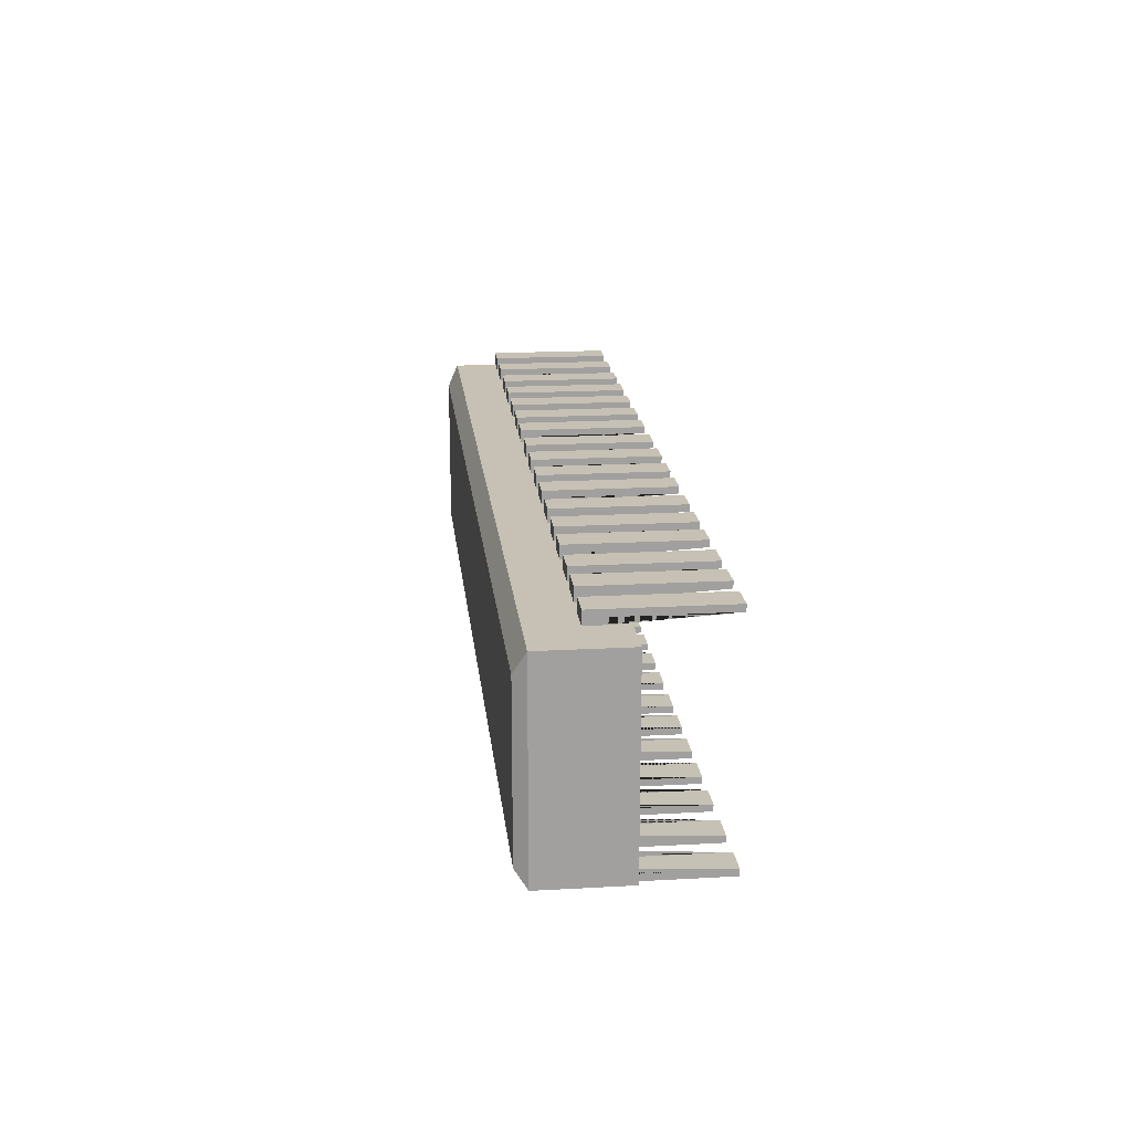
<metadata>
{"format":"obj","ext":"obj","renderer":"f3d","projection":"perspective","resolution":1024,"background":"white","views":[{"elev":18.6,"azim":-96.1,"up":"+Z"}]}
</metadata>
<code>
g Mesh1 Group2 Group1 Model
v 5.932 0.6698 0.06404
v 5.747 0.6698 0.06404
v 5.747 0.7996 0.06404
v 5.932 0.7996 0.06404
f 1 2 3 4
v 5.747 0.6698 0.1036
v 5.932 0.6698 0.105
f 5 6 1 2
v 5.747 -5.076e-15 0.105
v 5.932 -5.076e-15 0.105
f 7 8 6 5
v 5.932 -5.076e-15 0.1459
v 5.747 -5.076e-15 0.1459
f 7 8 9 10
v 5.932 0.7996 0.1459
f 4 1 6 8 9 11
v 5.747 0.7996 0.1459
f 9 10 12 11
f 7 5 2 3 12 10
f 4 11 12 3
g Mesh2 Group3 Group1 Model
v 0.4165 0.7996 0.06404
v 0.4165 0.7996 0.1459
v 0.231 0.7996 0.1459
v 0.231 0.7996 0.06404
f 13 14 15 16
v 0.4165 0.6698 0.06404
v 0.4165 0.6698 0.105
v 0.4165 -5.076e-15 0.105
v 0.4165 -5.076e-15 0.1459
f 13 17 18 19 20 14
v 0.231 0.6698 0.06404
f 17 21 16 13
v 0.231 0.6698 0.1036
f 22 18 17 21
v 0.231 -5.076e-15 0.105
f 23 19 18 22
v 0.231 -5.076e-15 0.1459
f 23 19 20 24
f 20 24 15 14
f 23 22 21 16 15 24
g Mesh3 Group4 Group1 Model
v 0.7574 0.6698 0.06404
v 0.5719 0.6698 0.06404
v 0.5719 0.7996 0.06404
v 0.7574 0.7996 0.06404
f 25 26 27 28
v 0.5719 0.6698 0.1036
v 0.7574 0.6698 0.105
f 29 30 25 26
v 0.5719 -5.076e-15 0.105
v 0.7574 -5.076e-15 0.105
f 31 32 30 29
v 0.7574 -5.076e-15 0.1459
v 0.5719 -5.076e-15 0.1459
f 31 32 33 34
v 0.7574 0.7996 0.1459
f 28 25 30 32 33 35
v 0.5719 0.7996 0.1459
f 33 34 36 35
f 31 29 26 27 36 34
f 28 35 36 27
g Mesh4 Group5 Group1 Model
v 1.072 0.6698 0.06404
v 0.8865 0.6698 0.06404
v 0.8865 0.7996 0.06404
v 1.072 0.7996 0.06404
f 37 38 39 40
v 0.8865 0.6698 0.1036
v 1.072 0.6698 0.105
f 41 42 37 38
v 0.8865 -5.076e-15 0.105
v 1.072 -5.076e-15 0.105
f 43 44 42 41
v 1.072 -5.076e-15 0.1459
v 0.8865 -5.076e-15 0.1459
f 43 44 45 46
v 1.072 0.7996 0.1459
f 40 37 42 44 45 47
v 0.8865 0.7996 0.1459
f 45 46 48 47
f 43 41 38 39 48 46
f 40 47 48 39
g Mesh5 Group6 Group1 Model
v 1.426 0.6698 0.06404
v 1.241 0.6698 0.06404
v 1.241 0.7996 0.06404
v 1.426 0.7996 0.06404
f 49 50 51 52
v 1.241 0.6698 0.1036
v 1.426 0.6698 0.105
f 53 54 49 50
v 1.241 -5.076e-15 0.105
v 1.426 -5.076e-15 0.105
f 55 56 54 53
v 1.426 -5.076e-15 0.1459
v 1.241 -5.076e-15 0.1459
f 55 56 57 58
v 1.426 0.7996 0.1459
f 52 49 54 56 57 59
v 1.241 0.7996 0.1459
f 57 58 60 59
f 55 53 50 51 60 58
f 52 59 60 51
g Mesh6 Group7 Group1 Model
v 1.744 0.7996 0.06404
v 1.744 0.7996 0.1459
v 1.558 0.7996 0.1459
v 1.558 0.7996 0.06404
f 61 62 63 64
v 1.744 0.6698 0.06404
v 1.744 0.6698 0.105
v 1.744 -5.076e-15 0.105
v 1.744 -5.076e-15 0.1459
f 61 65 66 67 68 62
v 1.558 0.6698 0.06404
f 65 69 64 61
v 1.558 0.6698 0.1036
f 70 66 65 69
v 1.558 -5.076e-15 0.105
f 71 67 66 70
v 1.558 -5.076e-15 0.1459
f 71 67 68 72
f 68 72 63 62
f 71 70 69 64 63 72
g Mesh7 Group8 Group1 Model
v 4.832 0.6698 0.06404
v 4.646 0.6698 0.06404
v 4.646 0.7996 0.06404
v 4.832 0.7996 0.06404
f 73 74 75 76
v 4.646 0.6698 0.1036
v 4.832 0.6698 0.105
f 77 78 73 74
v 4.646 -5.076e-15 0.105
v 4.832 -5.076e-15 0.105
f 79 80 78 77
v 4.832 -5.076e-15 0.1459
v 4.646 -5.076e-15 0.1459
f 79 80 81 82
v 4.832 0.7996 0.1459
f 76 73 78 80 81 83
v 4.646 0.7996 0.1459
f 81 82 84 83
f 79 77 74 75 84 82
f 76 83 84 75
g Mesh8 Group9 Group1 Model
v 5.187 0.6698 0.06404
v 5.001 0.6698 0.06404
v 5.001 0.7996 0.06404
v 5.187 0.7996 0.06404
f 85 86 87 88
v 5.001 0.6698 0.1036
v 5.187 0.6698 0.105
f 89 90 85 86
v 5.001 -5.076e-15 0.105
v 5.187 -5.076e-15 0.105
f 91 92 90 89
v 5.187 -5.076e-15 0.1459
v 5.001 -5.076e-15 0.1459
f 91 92 93 94
v 5.187 0.7996 0.1459
f 88 85 90 92 93 95
v 5.001 0.7996 0.1459
f 93 94 96 95
f 91 89 86 87 96 94
f 88 95 96 87
g Mesh9 Group10 Group1 Model
v 5.559 0.6698 0.06404
v 5.374 0.6698 0.06404
v 5.374 0.7996 0.06404
v 5.559 0.7996 0.06404
f 97 98 99 100
v 5.374 0.6698 0.1036
v 5.559 0.6698 0.105
f 101 102 97 98
v 5.374 -5.076e-15 0.105
v 5.559 -5.076e-15 0.105
f 103 104 102 101
v 5.559 -5.076e-15 0.1459
v 5.374 -5.076e-15 0.1459
f 103 104 105 106
v 5.559 0.7996 0.1459
f 100 97 102 104 105 107
v 5.374 0.7996 0.1459
f 105 106 108 107
f 103 101 98 99 108 106
f 100 107 108 99
g Mesh10 Group11 Group1 Model
v 2.077 0.6698 0.06404
v 1.892 0.6698 0.06404
v 1.892 0.7996 0.06404
v 2.077 0.7996 0.06404
f 109 110 111 112
v 1.892 0.6698 0.1036
v 2.077 0.6698 0.105
f 113 114 109 110
v 1.892 -5.076e-15 0.105
v 2.077 -5.076e-15 0.105
f 115 116 114 113
v 2.077 -5.076e-15 0.1459
v 1.892 -5.076e-15 0.1459
f 115 116 117 118
v 2.077 0.7996 0.1459
f 112 109 114 116 117 119
v 1.892 0.7996 0.1459
f 117 118 120 119
f 115 113 110 111 120 118
f 112 119 120 111
g Mesh11 Group12 Group1 Model
v 2.434 0.6698 0.06404
v 2.249 0.6698 0.06404
v 2.249 0.7996 0.06404
v 2.434 0.7996 0.06404
f 121 122 123 124
v 2.249 0.6698 0.1036
v 2.434 0.6698 0.105
f 125 126 121 122
v 2.249 -5.076e-15 0.105
v 2.434 -5.076e-15 0.105
f 127 128 126 125
v 2.434 -5.076e-15 0.1459
v 2.249 -5.076e-15 0.1459
f 127 128 129 130
v 2.434 0.7996 0.1459
f 124 121 126 128 129 131
v 2.249 0.7996 0.1459
f 129 130 132 131
f 127 125 122 123 132 130
f 124 131 132 123
g Mesh12 Group13 Group1 Model
v 2.759 0.6698 0.06404
v 2.573 0.6698 0.06404
v 2.573 0.7996 0.06404
v 2.759 0.7996 0.06404
f 133 134 135 136
v 2.573 0.6698 0.1036
v 2.759 0.6698 0.105
f 137 138 133 134
v 2.573 -5.076e-15 0.105
v 2.759 -5.076e-15 0.105
f 139 140 138 137
v 2.759 -5.076e-15 0.1459
v 2.573 -5.076e-15 0.1459
f 139 140 141 142
v 2.759 0.7996 0.1459
f 136 133 138 140 141 143
v 2.573 0.7996 0.1459
f 141 142 144 143
f 139 137 134 135 144 142
f 136 143 144 135
g Mesh13 Group14 Group1 Model
v 3.101 0.6698 0.06404
v 2.916 0.6698 0.06404
v 2.916 0.7996 0.06404
v 3.101 0.7996 0.06404
f 145 146 147 148
v 2.916 0.6698 0.1036
v 3.101 0.6698 0.105
f 149 150 145 146
v 2.916 -5.076e-15 0.105
v 3.101 -5.076e-15 0.105
f 151 152 150 149
v 3.101 -5.076e-15 0.1459
v 2.916 -5.076e-15 0.1459
f 151 152 153 154
v 3.101 0.7996 0.1459
f 148 145 150 152 153 155
v 2.916 0.7996 0.1459
f 153 154 156 155
f 151 149 146 147 156 154
f 148 155 156 147
g Mesh14 Group15 Group1 Model
v 3.443 0.6698 0.06404
v 3.257 0.6698 0.06404
v 3.257 0.7996 0.06404
v 3.443 0.7996 0.06404
f 157 158 159 160
v 3.257 0.6698 0.1036
v 3.443 0.6698 0.105
f 161 162 157 158
v 3.257 -5.076e-15 0.105
v 3.443 -5.076e-15 0.105
f 163 164 162 161
v 3.443 -5.076e-15 0.1459
v 3.257 -5.076e-15 0.1459
f 163 164 165 166
v 3.443 0.7996 0.1459
f 160 157 162 164 165 167
v 3.257 0.7996 0.1459
f 165 166 168 167
f 163 161 158 159 168 166
f 160 167 168 159
g Mesh15 Group16 Group1 Model
v 3.814 0.6698 0.06404
v 3.628 0.6698 0.06404
v 3.628 0.7996 0.06404
v 3.814 0.7996 0.06404
f 169 170 171 172
v 3.628 0.6698 0.1036
v 3.814 0.6698 0.105
f 173 174 169 170
v 3.628 -5.076e-15 0.105
v 3.814 -5.076e-15 0.105
f 175 176 174 173
v 3.814 -5.076e-15 0.1459
v 3.628 -5.076e-15 0.1459
f 175 176 177 178
v 3.814 0.7996 0.1459
f 172 169 174 176 177 179
v 3.628 0.7996 0.1459
f 177 178 180 179
f 175 173 170 171 180 178
f 172 179 180 171
g Mesh16 Group17 Group1 Model
v 4.144 0.6698 0.06404
v 3.958 0.6698 0.06404
v 3.958 0.7996 0.06404
v 4.144 0.7996 0.06404
f 181 182 183 184
v 3.958 0.6698 0.1036
v 4.144 0.6698 0.105
f 185 186 181 182
v 3.958 -5.076e-15 0.105
v 4.144 -5.076e-15 0.105
f 187 188 186 185
v 4.144 -5.076e-15 0.1459
v 3.958 -5.076e-15 0.1459
f 187 188 189 190
v 4.144 0.7996 0.1459
f 184 181 186 188 189 191
v 3.958 0.7996 0.1459
f 189 190 192 191
f 187 185 182 183 192 190
f 184 191 192 183
g Mesh17 Group18 Group1 Model
v 4.489 0.6698 0.06404
v 4.303 0.6698 0.06404
v 4.303 0.7996 0.06404
v 4.489 0.7996 0.06404
f 193 194 195 196
v 4.303 0.6698 0.1036
v 4.489 0.6698 0.105
f 197 198 193 194
v 4.303 -5.076e-15 0.105
v 4.489 -5.076e-15 0.105
f 199 200 198 197
v 4.489 -5.076e-15 0.1459
v 4.303 -5.076e-15 0.1459
f 199 200 201 202
v 4.489 0.7996 0.1459
f 196 193 198 200 201 203
v 4.303 0.7996 0.1459
f 201 202 204 203
f 199 197 194 195 204 202
f 196 203 204 195
g Mesh18 Group20 Group19 Model
v 0.1958 0.6698 -1.212
v 0.3813 0.6698 -1.212
v 0.3813 0.7996 -1.212
v 0.1958 0.7996 -1.212
f 205 206 207 208
v 0.3813 0.6698 -1.252
v 0.1958 0.6698 -1.253
f 209 210 205 206
v 0.3813 -5.076e-15 -1.253
v 0.1958 -5.076e-15 -1.253
f 211 212 210 209
v 0.1958 -5.076e-15 -1.294
v 0.3813 -5.076e-15 -1.294
f 211 212 213 214
v 0.1958 0.7996 -1.294
f 208 205 210 212 213 215
v 0.3813 0.7996 -1.294
f 213 214 216 215
f 211 209 206 207 216 214
f 208 215 216 207
g Mesh19 Group21 Group19 Model
v 5.712 0.6698 -1.212
v 5.897 0.6698 -1.212
v 5.897 0.7996 -1.212
v 5.712 0.7996 -1.212
f 217 218 219 220
v 5.897 0.6698 -1.252
v 5.712 0.6698 -1.253
f 221 222 217 218
v 5.897 -5.076e-15 -1.253
v 5.712 -5.076e-15 -1.253
f 223 224 222 221
v 5.712 -5.076e-15 -1.294
v 5.897 -5.076e-15 -1.294
f 223 224 225 226
v 5.712 0.7996 -1.294
f 220 217 222 224 225 227
v 5.897 0.7996 -1.294
f 225 226 228 227
f 223 221 218 219 228 226
f 220 227 228 219
g Mesh20 Group22 Group19 Model
v 5.371 0.6698 -1.212
v 5.556 0.6698 -1.212
v 5.556 0.7996 -1.212
v 5.371 0.7996 -1.212
f 229 230 231 232
v 5.556 0.6698 -1.252
v 5.371 0.6698 -1.253
f 233 234 229 230
v 5.556 -5.076e-15 -1.253
v 5.371 -5.076e-15 -1.253
f 235 236 234 233
v 5.371 -5.076e-15 -1.294
v 5.556 -5.076e-15 -1.294
f 235 236 237 238
v 5.371 0.7996 -1.294
f 232 229 234 236 237 239
v 5.556 0.7996 -1.294
f 237 238 240 239
f 235 233 230 231 240 238
f 232 239 240 231
g Mesh21 Group23 Group19 Model
v 5.056 0.6698 -1.212
v 5.242 0.6698 -1.212
v 5.242 0.7996 -1.212
v 5.056 0.7996 -1.212
f 241 242 243 244
v 5.242 0.6698 -1.252
v 5.056 0.6698 -1.253
f 245 246 241 242
v 5.242 -5.076e-15 -1.253
v 5.056 -5.076e-15 -1.253
f 247 248 246 245
v 5.056 -5.076e-15 -1.294
v 5.242 -5.076e-15 -1.294
f 247 248 249 250
v 5.056 0.7996 -1.294
f 244 241 246 248 249 251
v 5.242 0.7996 -1.294
f 249 250 252 251
f 247 245 242 243 252 250
f 244 251 252 243
g Mesh22 Group24 Group19 Model
v 4.702 0.6698 -1.212
v 4.887 0.6698 -1.212
v 4.887 0.7996 -1.212
v 4.702 0.7996 -1.212
f 253 254 255 256
v 4.887 0.6698 -1.252
v 4.702 0.6698 -1.253
f 257 258 253 254
v 4.887 -5.076e-15 -1.253
v 4.702 -5.076e-15 -1.253
f 259 260 258 257
v 4.702 -5.076e-15 -1.294
v 4.887 -5.076e-15 -1.294
f 259 260 261 262
v 4.702 0.7996 -1.294
f 256 253 258 260 261 263
v 4.887 0.7996 -1.294
f 261 262 264 263
f 259 257 254 255 264 262
f 256 263 264 255
g Mesh23 Group25 Group19 Model
v 4.384 0.6698 -1.212
v 4.57 0.6698 -1.212
v 4.57 0.7996 -1.212
v 4.384 0.7996 -1.212
f 265 266 267 268
v 4.57 0.6698 -1.252
v 4.384 0.6698 -1.253
f 269 270 265 266
v 4.57 -5.076e-15 -1.253
v 4.384 -5.076e-15 -1.253
f 271 272 270 269
v 4.384 -5.076e-15 -1.294
v 4.57 -5.076e-15 -1.294
f 271 272 273 274
v 4.384 0.7996 -1.294
f 268 265 270 272 273 275
v 4.57 0.7996 -1.294
f 273 274 276 275
f 271 269 266 267 276 274
f 268 275 276 267
g Mesh24 Group26 Group19 Model
v 1.296 0.6698 -1.212
v 1.482 0.6698 -1.212
v 1.482 0.7996 -1.212
v 1.296 0.7996 -1.212
f 277 278 279 280
v 1.482 0.6698 -1.252
v 1.296 0.6698 -1.253
f 281 282 277 278
v 1.482 -5.076e-15 -1.253
v 1.296 -5.076e-15 -1.253
f 283 284 282 281
v 1.296 -5.076e-15 -1.294
v 1.482 -5.076e-15 -1.294
f 283 284 285 286
v 1.296 0.7996 -1.294
f 280 277 282 284 285 287
v 1.482 0.7996 -1.294
f 285 286 288 287
f 283 281 278 279 288 286
f 280 287 288 279
g Mesh25 Group27 Group19 Model
v 0.9413 0.6698 -1.212
v 1.127 0.6698 -1.212
v 1.127 0.7996 -1.212
v 0.9413 0.7996 -1.212
f 289 290 291 292
v 1.127 0.6698 -1.252
v 0.9413 0.6698 -1.253
f 293 294 289 290
v 1.127 -5.076e-15 -1.253
v 0.9413 -5.076e-15 -1.253
f 295 296 294 293
v 0.9413 -5.076e-15 -1.294
v 1.127 -5.076e-15 -1.294
f 295 296 297 298
v 0.9413 0.7996 -1.294
f 292 289 294 296 297 299
v 1.127 0.7996 -1.294
f 297 298 300 299
f 295 293 290 291 300 298
f 292 299 300 291
g Mesh26 Group28 Group19 Model
v 0.5686 0.6698 -1.212
v 0.7541 0.6698 -1.212
v 0.7541 0.7996 -1.212
v 0.5686 0.7996 -1.212
f 301 302 303 304
v 0.7541 0.6698 -1.252
v 0.5686 0.6698 -1.253
f 305 306 301 302
v 0.7541 -5.076e-15 -1.253
v 0.5686 -5.076e-15 -1.253
f 307 308 306 305
v 0.5686 -5.076e-15 -1.294
v 0.7541 -5.076e-15 -1.294
f 307 308 309 310
v 0.5686 0.7996 -1.294
f 304 301 306 308 309 311
v 0.7541 0.7996 -1.294
f 309 310 312 311
f 307 305 302 303 312 310
f 304 311 312 303
g Mesh27 Group29 Group19 Model
v 4.051 0.6698 -1.212
v 4.236 0.6698 -1.212
v 4.236 0.7996 -1.212
v 4.051 0.7996 -1.212
f 313 314 315 316
v 4.236 0.6698 -1.252
v 4.051 0.6698 -1.253
f 317 318 313 314
v 4.236 -5.076e-15 -1.253
v 4.051 -5.076e-15 -1.253
f 319 320 318 317
v 4.051 -5.076e-15 -1.294
v 4.236 -5.076e-15 -1.294
f 319 320 321 322
v 4.051 0.7996 -1.294
f 316 313 318 320 321 323
v 4.236 0.7996 -1.294
f 321 322 324 323
f 319 317 314 315 324 322
f 316 323 324 315
g Mesh28 Group30 Group19 Model
v 3.694 0.6698 -1.212
v 3.879 0.6698 -1.212
v 3.879 0.7996 -1.212
v 3.694 0.7996 -1.212
f 325 326 327 328
v 3.879 0.6698 -1.252
v 3.694 0.6698 -1.253
f 329 330 325 326
v 3.879 -5.076e-15 -1.253
v 3.694 -5.076e-15 -1.253
f 331 332 330 329
v 3.694 -5.076e-15 -1.294
v 3.879 -5.076e-15 -1.294
f 331 332 333 334
v 3.694 0.7996 -1.294
f 328 325 330 332 333 335
v 3.879 0.7996 -1.294
f 333 334 336 335
f 331 329 326 327 336 334
f 328 335 336 327
g Mesh29 Group31 Group19 Model
v 3.555 -5.076e-15 -1.253
v 3.369 -5.076e-15 -1.253
v 3.369 0.6698 -1.253
v 3.555 0.6698 -1.252
f 337 338 339 340
v 3.369 -5.076e-15 -1.294
v 3.555 -5.076e-15 -1.294
f 337 338 341 342
v 3.369 0.7996 -1.212
v 3.369 0.6698 -1.212
v 3.369 0.7996 -1.294
f 343 344 339 338 341 345
v 3.555 0.6698 -1.212
v 3.555 0.7996 -1.212
f 344 346 347 343
f 340 339 344 346
v 3.555 0.7996 -1.294
f 337 340 346 347 348 342
f 343 345 348 347
f 341 342 348 345
g Mesh30 Group32 Group19 Model
v 3.027 0.6698 -1.212
v 3.212 0.6698 -1.212
v 3.212 0.7996 -1.212
v 3.027 0.7996 -1.212
f 349 350 351 352
v 3.212 0.6698 -1.252
v 3.027 0.6698 -1.253
f 353 354 349 350
v 3.212 -5.076e-15 -1.253
v 3.027 -5.076e-15 -1.253
f 355 356 354 353
v 3.027 -5.076e-15 -1.294
v 3.212 -5.076e-15 -1.294
f 355 356 357 358
v 3.027 0.7996 -1.294
f 352 349 354 356 357 359
v 3.212 0.7996 -1.294
f 357 358 360 359
f 355 353 350 351 360 358
f 352 359 360 351
g Mesh31 Group33 Group19 Model
v 2.685 0.6698 -1.212
v 2.871 0.6698 -1.212
v 2.871 0.7996 -1.212
v 2.685 0.7996 -1.212
f 361 362 363 364
v 2.871 0.6698 -1.252
v 2.685 0.6698 -1.253
f 365 366 361 362
v 2.871 -5.076e-15 -1.253
v 2.685 -5.076e-15 -1.253
f 367 368 366 365
v 2.685 -5.076e-15 -1.294
v 2.871 -5.076e-15 -1.294
f 367 368 369 370
v 2.685 0.7996 -1.294
f 364 361 366 368 369 371
v 2.871 0.7996 -1.294
f 369 370 372 371
f 367 365 362 363 372 370
f 364 371 372 363
g Mesh32 Group34 Group19 Model
v 2.314 0.6698 -1.212
v 2.5 0.6698 -1.212
v 2.5 0.7996 -1.212
v 2.314 0.7996 -1.212
f 373 374 375 376
v 2.5 0.6698 -1.252
v 2.314 0.6698 -1.253
f 377 378 373 374
v 2.5 -5.076e-15 -1.253
v 2.314 -5.076e-15 -1.253
f 379 380 378 377
v 2.314 -5.076e-15 -1.294
v 2.5 -5.076e-15 -1.294
f 379 380 381 382
v 2.314 0.7996 -1.294
f 376 373 378 380 381 383
v 2.5 0.7996 -1.294
f 381 382 384 383
f 379 377 374 375 384 382
f 376 383 384 375
g Mesh33 Group35 Group19 Model
v 1.985 0.6698 -1.212
v 2.17 0.6698 -1.212
v 2.17 0.7996 -1.212
v 1.985 0.7996 -1.212
f 385 386 387 388
v 2.17 0.6698 -1.252
v 1.985 0.6698 -1.253
f 389 390 385 386
v 2.17 -5.076e-15 -1.253
v 1.985 -5.076e-15 -1.253
f 391 392 390 389
v 1.985 -5.076e-15 -1.294
v 2.17 -5.076e-15 -1.294
f 391 392 393 394
v 1.985 0.7996 -1.294
f 388 385 390 392 393 395
v 2.17 0.7996 -1.294
f 393 394 396 395
f 391 389 386 387 396 394
f 388 395 396 387
g Mesh34 Group36 Group19 Model
v 1.639 0.6698 -1.212
v 1.825 0.6698 -1.212
v 1.825 0.7996 -1.212
v 1.639 0.7996 -1.212
f 397 398 399 400
v 1.825 0.6698 -1.252
v 1.639 0.6698 -1.253
f 401 402 397 398
v 1.825 -5.076e-15 -1.253
v 1.639 -5.076e-15 -1.253
f 403 404 402 401
v 1.639 -5.076e-15 -1.294
v 1.825 -5.076e-15 -1.294
f 403 404 405 406
v 1.639 0.7996 -1.294
f 400 397 402 404 405 407
v 1.825 0.7996 -1.294
f 405 406 408 407
f 403 401 398 399 408 406
f 400 407 408 399
g Mesh35 Model
v 0.936 1.08 -0.4601
v 0.9751 1.08 -0.4905
v 0.9751 1.152 -0.4905
v 0.936 1.152 -0.4601
f 409 410 411 412
v 0.8386 1.08 -0.8134
v 0.8877 1.08 -0.8073
v 0.9336 1.08 -0.7887
v 0.9731 1.08 -0.7588
v 1.004 1.08 -0.7197
v 1.023 1.08 -0.6741
v 1.03 1.08 -0.6251
v 1.024 1.08 -0.5759
v 1.005 1.08 -0.53
v 0.8904 1.08 -0.4408
v 0.8414 1.08 -0.4339
v 0.7922 1.08 -0.44
v 0.7463 1.08 -0.4586
v 0.7068 1.08 -0.4885
v 0.6764 1.08 -0.5276
v 0.6571 1.08 -0.5732
v 0.6502 1.08 -0.6222
v 0.6563 1.08 -0.6714
v 0.675 1.08 -0.7173
v 0.7048 1.08 -0.7568
v 0.7439 1.08 -0.7872
v 0.7895 1.08 -0.8065
f 413 414 415 416 417 418 419 420 421 410 409 422 423 424 425 426 427 428 429 430 431 432 433 434
v 0.8386 1.152 -0.8134
v 0.8877 1.152 -0.8073
f 414 413 435 436
v 5.944 1.08 -1.111
f 413 437 414
v 0.04713 1.08 -1.111
f 413 438 437
f 434 438 413
f 433 438 434
f 432 438 433
v 0.04713 1.08 -0.09863
f 438 432 439
f 439 432 431
v 0.675 1.152 -0.7173
v 0.7048 1.152 -0.7568
f 432 431 440 441
v 0.6563 1.152 -0.6714
f 431 430 442 440
f 439 431 430
f 439 430 429
v 0.6502 1.152 -0.6222
f 430 429 443 442
v 0.6571 1.152 -0.5732
f 429 428 444 443
f 428 439 429
f 427 439 428
f 426 439 427
f 425 439 426
f 424 439 425
f 423 439 424
v 5.944 1.08 -0.09863
f 439 423 445
f 445 423 422
v 0.8904 1.152 -0.4408
v 0.8414 1.152 -0.4339
f 423 422 446 447
f 422 409 412 446
f 445 422 409
f 445 409 410
f 445 410 421
v 1.005 1.152 -0.53
f 410 421 448 411
v 1.024 1.152 -0.5759
f 421 420 449 448
f 445 421 420
f 445 420 419
v 1.03 1.152 -0.6251
f 420 419 450 449
v 1.023 1.152 -0.6741
f 419 418 451 450
f 418 437 419
f 417 437 418
f 416 437 417
f 415 437 416
f 414 437 415
v 0.9336 1.152 -0.7887
f 415 414 436 452
v 0.9731 1.152 -0.7588
f 416 415 452 453
v 1.004 1.152 -0.7197
f 417 416 453 454
f 418 417 454 451
v 5.114 1.08 -0.7856
f 419 437 455
v 5.163 1.08 -0.7925
f 455 437 456
v 5.213 1.08 -0.7864
f 456 437 457
v 5.259 1.08 -0.7677
f 457 437 458
v 5.298 1.08 -0.7379
f 458 437 459
v 5.328 1.08 -0.6988
f 459 437 460
v 5.348 1.08 -0.6532
f 460 437 461
v 5.355 1.08 -0.6042
f 461 437 462
f 445 462 437
v 5.349 1.08 -0.555
f 445 463 462
v 5.33 1.08 -0.5091
f 445 464 463
v 5.3 1.08 -0.4696
f 445 465 464
v 5.261 1.08 -0.4392
f 445 466 465
v 5.215 1.08 -0.4199
f 445 467 466
v 5.166 1.08 -0.413
f 445 468 467
v 5.117 1.08 -0.4191
f 445 469 468
f 445 419 469
v 5.071 1.08 -0.4377
f 469 419 470
v 5.032 1.08 -0.4676
f 470 419 471
v 5.001 1.08 -0.5067
f 471 419 472
v 4.982 1.08 -0.5523
f 472 419 473
v 4.975 1.08 -0.6013
f 473 419 474
v 4.981 1.08 -0.6505
f 419 475 474
v 5 1.08 -0.6964
f 419 476 475
v 5.03 1.08 -0.7359
f 419 477 476
v 5.069 1.08 -0.7663
f 419 478 477
f 419 455 478
f 456 457 458 459 460 461 462 463 464 465 466 467 468 469 470 471 472 473 474 475 476 477 478 455
v 5.163 1.152 -0.7925
v 5.213 1.152 -0.7864
f 457 456 479 480
v 5.114 1.152 -0.7856
f 456 455 481 479
v 5.069 1.152 -0.7663
f 455 478 482 481
v 5.03 1.152 -0.7359
f 478 477 483 482
v 5 1.152 -0.6964
f 477 476 484 483
v 4.981 1.152 -0.6505
f 476 475 485 484
v 4.975 1.152 -0.6013
f 475 474 486 485
v 4.982 1.152 -0.5523
f 474 473 487 486
v 5.001 1.152 -0.5067
f 473 472 488 487
v 5.032 1.152 -0.4676
f 472 471 489 488
v 5.071 1.152 -0.4377
f 471 470 490 489
v 5.117 1.152 -0.4191
f 470 469 491 490
v 5.166 1.152 -0.413
f 469 468 492 491
v 5.215 1.152 -0.4199
f 468 467 493 492
v 5.261 1.152 -0.4392
f 467 466 494 493
v 5.3 1.152 -0.4696
f 466 465 495 494
v 5.33 1.152 -0.5091
f 465 464 496 495
v 5.349 1.152 -0.555
f 464 463 497 496
v 5.355 1.152 -0.6042
f 463 462 498 497
v 5.348 1.152 -0.6532
f 462 461 499 498
v 5.328 1.152 -0.6988
f 461 460 500 499
v 5.298 1.152 -0.7379
f 460 459 501 500
v 5.259 1.152 -0.7677
f 459 458 502 501
f 458 457 480 502
v 5.944 1.152 -0.09863
v 5.944 1.152 -1.111
f 437 445 503 504
v 0.04713 1.152 -0.09863
f 439 505 503 445
v 0.04713 1.152 -1.111
f 439 438 506 505
f 438 437 504 506
v 6.033 1.08 -1.212
v 0 1.08 -1.212
f 507 504 506 508
v 6.033 1.08 0.03417
f 509 503 504 507
v 0 1.08 0.03417
f 503 505 510 509
f 503 505 506 504
f 508 506 505 510
v 0 0.54 0.03417
v 0 0.54 -1.212
f 510 511 512 508
v 6.033 0.54 0.03417
f 509 513 511 510
v 6.033 0.54 -1.212
f 507 514 513 509
v 5.897 0.6698 -1.212
f 515 514 507
f 514 515 512
v 5.712 0.6698 -1.212
f 516 512 515
f 512 516 508
v 5.712 0.7996 -1.212
f 508 516 517
f 508 517 507
v 5.897 0.7996 -1.212
f 518 507 517
f 515 507 518
f 511 512 514 513
v 0.7922 1.152 -0.44
f 424 423 447 519
v 0.7463 1.152 -0.4586
f 425 424 519 520
v 0.7068 1.152 -0.4885
f 426 425 520 521
v 0.6764 1.152 -0.5276
f 427 426 521 522
f 428 427 522 444
v 0.7439 1.152 -0.7872
f 433 432 441 523
v 0.7895 1.152 -0.8065
f 434 433 523 524
f 413 434 524 435

</code>
